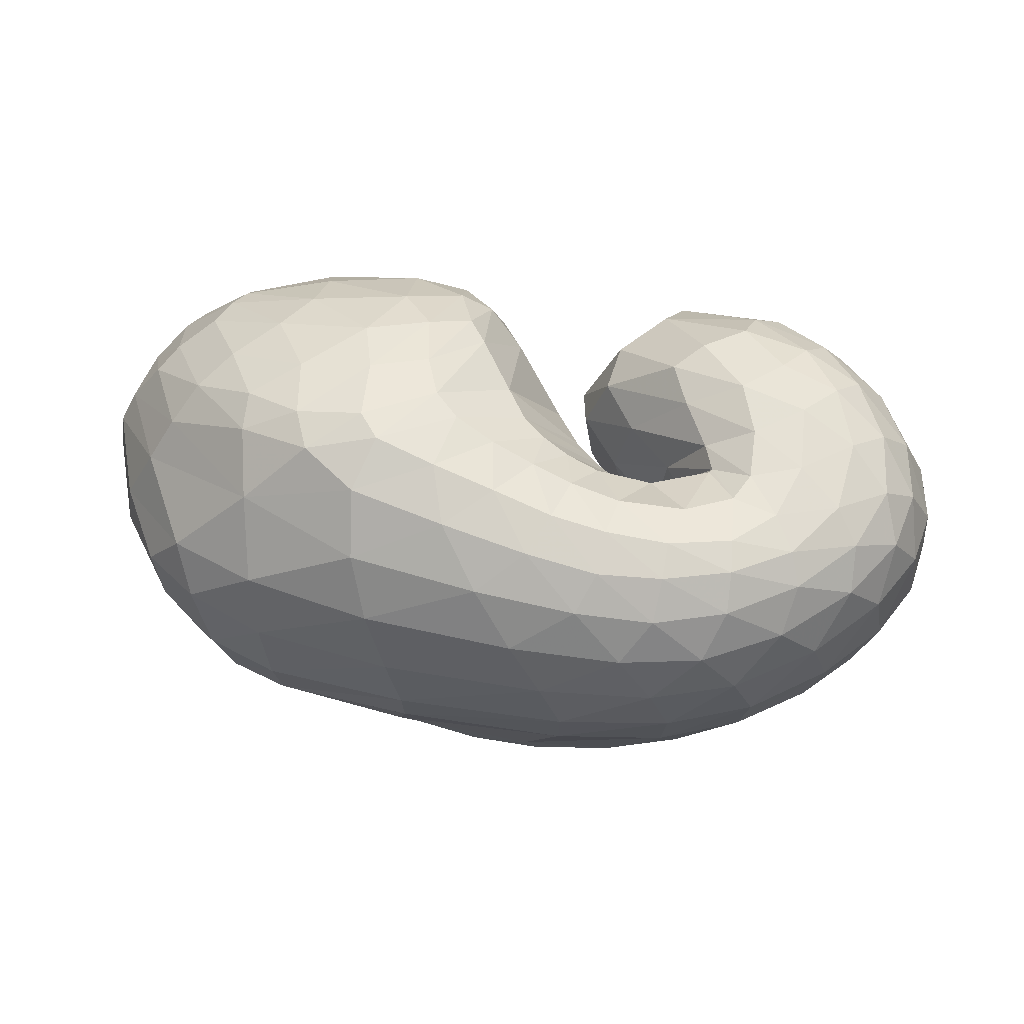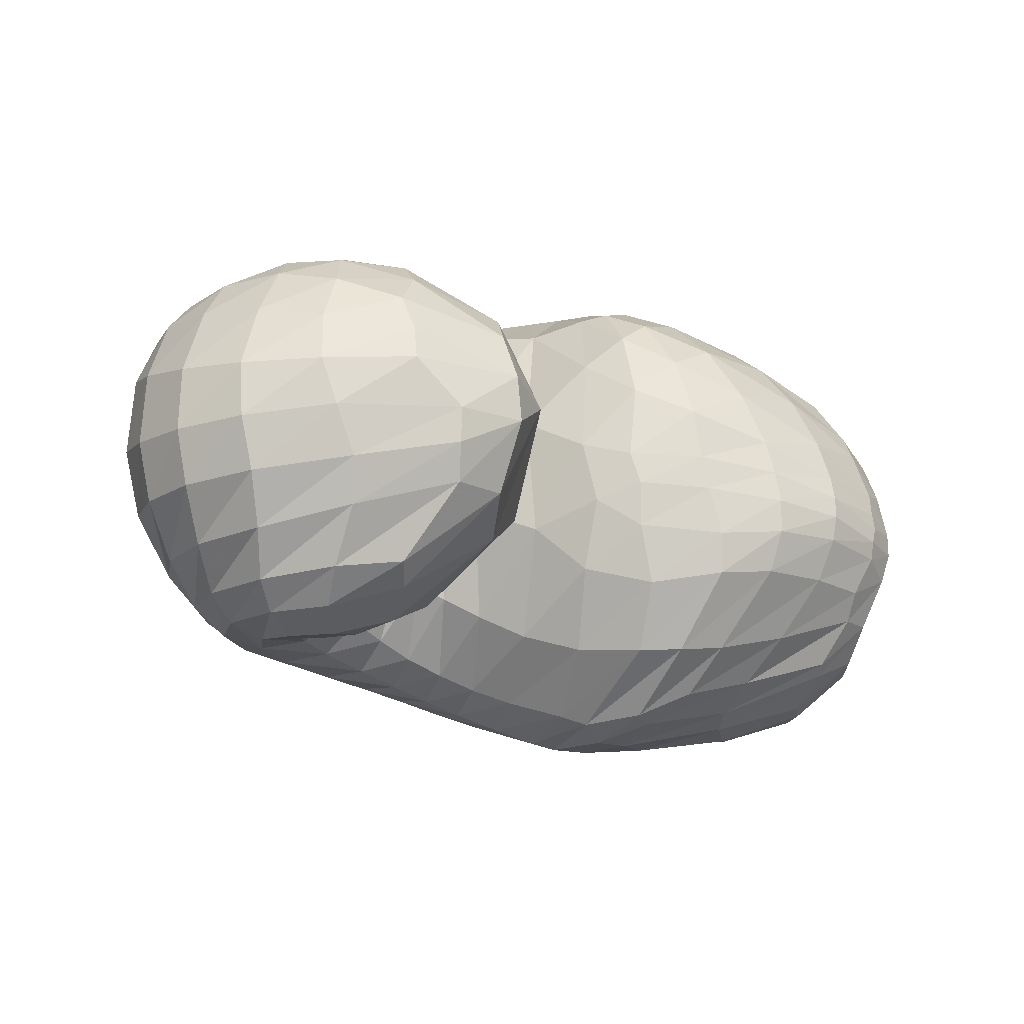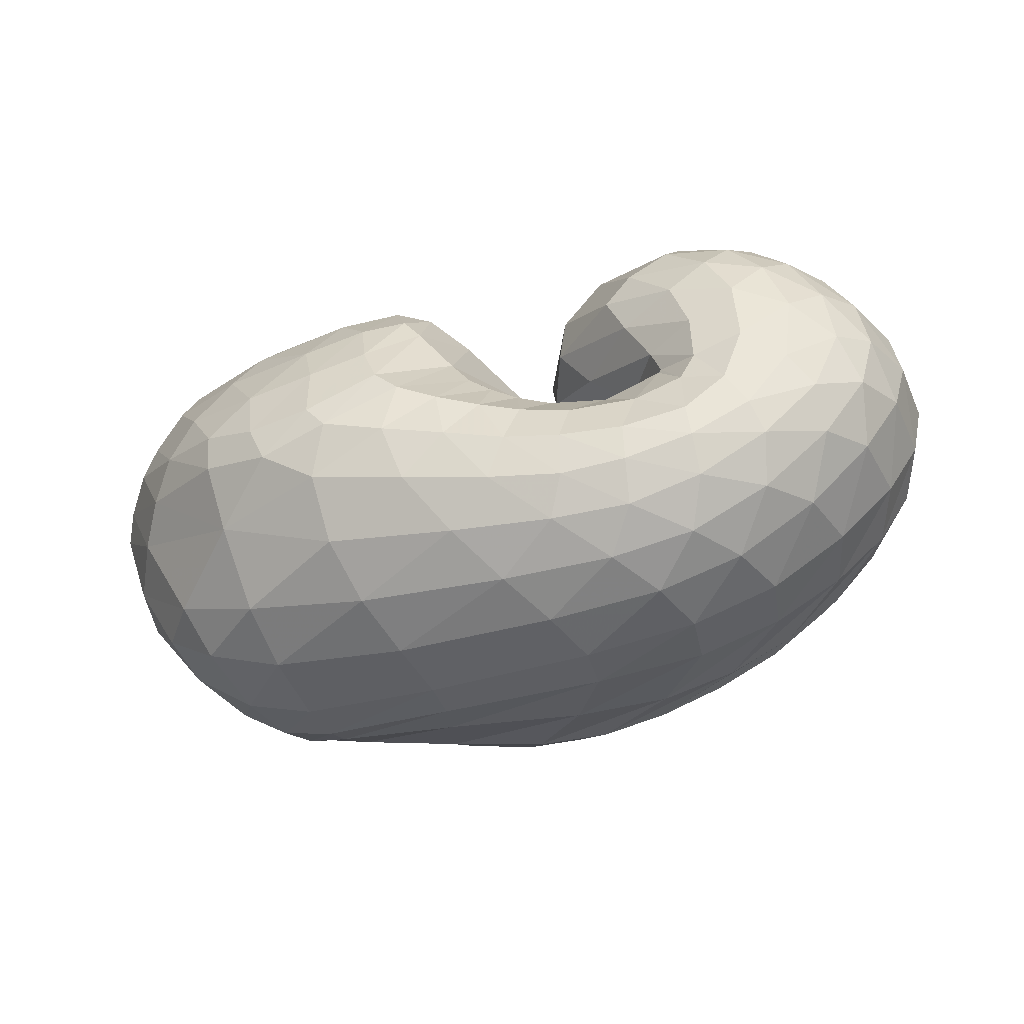
<metadata>
{"format":"obj","ext":"obj","renderer":"f3d","projection":"perspective","resolution":1024,"background":"white","views":[{"elev":60.3,"azim":8.7,"up":"+Z"},{"elev":-16.2,"azim":147.1,"up":"+Z"},{"elev":-44.4,"azim":16.4,"up":"+Y"}]}
</metadata>
<code>
v 66.74 165.6 121.3
v 93.37 189 121.9
v 142.4 195.1 128.6
v 188.9 174.1 133.2
v 213.2 143.7 119.3
v 235.5 115.7 134.5
v 245.1 109.9 138.2
v 253.5 109.3 141.3
v 252.6 113.2 143.9
v 222.8 140.9 155.1
v 235.5 180.7 149.4
v 91.23 186.9 133.2
v 144.7 190.5 151.2
v 187.5 170 169.1
v 91.49 178.1 158.1
v 154.6 171.1 189.8
v 180 142.1 208.7
v 197.2 118.6 203.5
v 212.3 100.4 204.3
v 232.1 93.25 198.7
v 270.3 100.4 195.5
v 267.9 111.1 195.2
v 253.3 141.3 197
v 92.23 159 183.7
v 145.1 128.8 215.5
v 84.58 140.6 190.3
v 109.5 97.56 212.8
v 151.3 88.89 223.4
v 178.4 74.26 220.6
v 219.6 64.57 214
v 259.3 62.47 209.4
v 294.2 81.19 205.1
v 300.1 124.3 206
v 277 159 199.5
v 65.42 124.2 178
v 113.4 64.02 199.3
v 197.6 39.16 200.9
v 257.8 38.3 197.3
v 304.6 60.07 195.9
v 332.4 103.5 191.8
v 319.5 147.3 192.1
v 289.7 179.3 179
v 49.9 116.3 153.1
v 74.21 60.22 152.3
v 120.8 32.89 159.2
v 222.5 21.55 167.8
v 288.4 33.63 167.6
v 335.3 72.9 167
v 351.9 115.9 158.4
v 337.7 159.1 152.8
v 289.4 189.1 155.2
v 47.35 115.6 117.5
v 87.79 53.97 111.9
v 126.2 31.64 118.9
v 229.7 21.51 132
v 293 40.08 124.4
v 332.8 75.32 117.8
v 349 115.9 114.7
v 332.8 159.7 117
v 274.4 192.5 127.9
v 68.34 118.1 82.05
v 103 68.3 80.87
v 131.6 44.2 95.31
v 196.2 36.31 85.47
v 242.7 39.27 85.9
v 286.2 56.89 87.34
v 322.3 96.47 85.62
v 321 144.5 85.76
v 283.9 172.9 90.79
v 87.88 130.2 63.65
v 123.4 94.25 57.51
v 158.9 73.38 58.96
v 188.8 61.84 62.8
v 218.4 55.64 70.86
v 253.6 63.3 74.92
v 293.7 90.62 75.99
v 301.5 128.8 72.29
v 273.1 147.9 77.51
v 99.56 149.9 64.92
v 157.8 119.4 49.85
v 102.2 167.8 78.51
v 155.3 156.1 63.66
v 180.4 126.9 54.43
v 200.5 107.2 63.37
v 220.8 90.43 74.41
v 245 88.69 84.98
v 267.8 100.1 90.28
v 271.6 111.7 87.66
v 244.3 136.1 98.34
v 98.65 183.8 102.8
v 144.2 190.2 103.4
v 183.1 171.9 97.97
v 77.73 180.5 120.7
v 76.74 179.3 129
v 76.51 174.5 145
v 72.23 163.5 160.1
v 66.74 154.8 162.6
v 57.31 142.9 156.8
v 48.11 135.6 138.6
v 48.47 134.4 115.5
v 61.08 138.1 92.14
v 75.07 148.9 80.03
v 82.82 161.3 82.15
v 85.04 172.4 93.78
v 80.81 179.3 110.5
v 116.7 195.2 126.5
v 90.82 187.7 127.5
v 93.14 187.5 115.6
v 117.6 194.2 117.9
v 167.7 186.2 131.4
v 115.9 194.2 133.9
v 143.2 193.3 139.4
v 142.5 195 117.2
v 164.1 188.2 115
v 200.4 163.6 127.4
v 169.6 184.6 143.1
v 191.4 171.8 144.1
v 188.3 173.1 117.9
v 226.7 124.8 128.6
v 202.9 159 148.6
v 213.1 138.1 160.4
v 208.7 128.8 83.46
v 219.9 116.6 91.55
v 200.8 156.5 103.7
v 240.9 112 136.9
v 222.2 119.5 171.9
v 226.7 114.2 174
v 229.9 108.2 98.62
v 238.3 103.8 103.3
v 248.7 108.9 139.2
v 231 110.4 174.1
v 235.2 107.8 173.5
v 245.5 102.4 106.8
v 253.4 103.3 110.2
v 254.4 110.3 142.3
v 245.3 105.3 172
v 258.5 107.7 172.1
v 258.6 106 112.1
v 259.7 107.9 112.5
v 235.7 127.2 149
v 259.2 108.6 172.4
v 255.6 113.4 173.7
v 259 109.8 112.6
v 245.9 124.1 114.7
v 220.5 154.2 151
v 240.9 127.2 174.8
v 229.9 144 175
v 225.9 142.6 128.9
v 232.7 159.5 176.9
v 247.9 172.9 181.2
v 253.7 185.2 170.6
v 252.4 192.1 154.7
v 251.3 192.9 139
v 253.9 183.9 115.7
v 246.8 168.2 104.8
v 229.9 155.7 117
v 115.5 191.9 141.9
v 88.23 182.8 141.8
v 170.7 182.1 160.6
v 116.4 186.6 156.4
v 149.5 183.7 170.2
v 172.5 174.5 181.3
v 184.6 159 193
v 196.4 151.6 181.8
v 120.1 177.7 174.6
v 89.19 171.4 167
v 173.9 158.4 200.3
v 123.1 163.9 191.1
v 155 150.5 206.5
v 185.9 134.6 207.5
v 166.2 135.6 214.2
v 169.5 116.7 219.3
v 204.6 106.5 205.4
v 174.7 102.5 220.9
v 182.9 94.33 220.2
v 221.1 96.16 201.8
v 196.3 88.14 217.2
v 210.8 83.62 213.6
v 250.7 93.55 194.6
v 224.3 79.78 210.9
v 241.1 76.79 208.4
v 271.3 101.5 195.7
v 263.5 78.42 205.8
v 279.3 86.19 204
v 259.5 126.7 196.7
v 284.3 96.23 203.6
v 284 113.7 204.5
v 278.1 131.5 205.3
v 262.9 150.2 199.8
v 121.3 147.2 202.5
v 88.33 151.8 186.7
v 112.6 132 206.9
v 125.7 109.5 216.8
v 150.2 110 221
v 98.33 117.7 205
v 72.2 132.2 182.9
v 128.8 88.85 219.4
v 87.54 106.4 199.3
v 109.8 84.36 210.4
v 158 80.26 223.1
v 134.2 75.5 218.3
v 199.4 69.42 217.3
v 152.3 63.15 215.7
v 184.1 55.94 213.5
v 238.3 62.36 211.7
v 213.1 50.85 210.4
v 237.4 48.2 207.7
v 280.4 68.14 206.9
v 259 50.46 206.3
v 281.5 57.33 204.6
v 301.3 101.4 204.9
v 301 69.49 202.2
v 315.3 90.08 200.4
v 291.5 142.4 205.2
v 318.6 115.7 200.6
v 311.3 137 201.5
v 299.5 154 199.2
v 280.5 170.9 190.3
v 79.2 96.01 189.6
v 54.64 121.7 162.6
v 154.4 45.53 201
v 71.03 88.1 176
v 87.24 57.39 171.1
v 117.6 42.49 179.8
v 231.7 36.91 199.2
v 160.6 32.14 183.5
v 211.1 27.64 185.2
v 281.9 45.88 196.6
v 248.3 28.23 184.7
v 275.8 33.79 183.7
v 323 80.06 193.6
v 301.5 47.07 184
v 323.6 67.03 183.7
v 329.8 126 192.4
v 338.1 89.3 181.6
v 343.2 110.9 179.6
v 306.8 164.8 186.9
v 339.9 133.3 177.7
v 330.1 154.8 174.3
v 315 172 169.9
v 288.7 186.2 166
v 60.6 84.98 154.7
v 45.48 119.1 132.2
v 93.56 44.74 157.8
v 57.27 85.06 134
v 78.08 55.6 135
v 168 24.38 163.7
v 99.65 39.17 133.7
v 123.9 29.84 135.1
v 260.4 24.64 168.1
v 173.3 21.62 143.6
v 230.2 19.81 148.5
v 314.5 50.7 168.1
v 267.5 25.08 148.1
v 295.9 36.72 146
v 347.6 95.09 163.2
v 320.8 55.08 144.1
v 339.6 76.48 140.7
v 348.8 138.1 154.7
v 350.5 97.24 136.6
v 354.3 117.9 133.7
v 317.4 176.8 153
v 350.5 140.2 132.9
v 337.7 161.2 134.1
v 313.2 179.6 137.4
v 274.5 193.3 139.5
v 62.84 85.02 113.1
v 55.09 120.1 99.9
v 105.7 40.42 113.5
v 75.36 86.38 91.93
v 96.55 58.36 94.69
v 173.8 22.77 129.8
v 110.5 45.25 100.8
v 128.1 34.99 110.5
v 265.9 28.02 128.1
v 170.9 27.33 115.4
v 216.9 27 109.4
v 315.6 56.71 121
v 247.5 31.66 104
v 271.9 40 101.6
v 343.9 94.48 115.6
v 293.6 51.86 100.3
v 312.2 66.53 99.22
v 345.9 138.4 115.1
v 327.3 84.75 98.29
v 337 107.2 97.99
v 306.6 179.6 121.1
v 337.2 130.5 98.35
v 326.8 153.3 100.3
v 303.9 174.7 106.5
v 272.2 188 115.8
v 86.74 91.93 76.21
v 76.9 125.2 72.48
v 115.4 51.52 91.45
v 96.39 101.4 64.54
v 111 81.27 67.92
v 164.9 38.52 91.89
v 124.3 66.32 74.08
v 141.6 57.61 75.59
v 220.5 36.33 84.38
v 167.5 50.82 73.19
v 189.7 46.07 72.69
v 264.7 45.86 87.32
v 208.9 43.92 74.66
v 227.1 44.13 77.64
v 307.2 74.16 86.48
v 246.8 47.65 79.67
v 268 55.96 79.98
v 327.3 120.7 85.17
v 290.7 70.7 79.36
v 308.5 90.9 78.56
v 303.9 163.8 88.41
v 316.9 114.5 77.59
v 313.8 137.7 77.06
v 300.6 152.9 77.83
v 278.9 164.9 84.66
v 105.4 113 57.22
v 93.25 142.3 63.66
v 140.6 81.93 58.71
v 115.5 124.4 54.8
v 141.1 105.4 51.54
v 174 67.23 59.96
v 161.2 98.36 49.91
v 173.1 94.93 50.39
v 203.9 57.32 67.14
v 181.2 92.08 52.45
v 192.9 84.75 57.69
v 234.8 57.45 73.39
v 204.7 77.19 63.2
v 216.2 73.37 67.8
v 275.9 74.32 76.03
v 230 72.89 72.03
v 245.8 75.82 75.75
v 303.2 110.7 74.31
v 264.2 83.08 78.85
v 278.9 94.57 79.64
v 290.7 139.5 72.39
v 287.4 108.7 77.13
v 286.3 119.4 75.09
v 277 129.8 75.69
v 256.2 140.9 85.78
v 126.7 136.9 56.41
v 99.95 163.6 75.07
v 132.3 147.1 60.44
v 162.2 139.7 54.53
v 170.1 120 49.79
v 132.5 160.8 69.38
v 97.22 177.5 93.58
v 168.4 143.3 56.68
v 127.6 175.3 83.93
v 152.9 172.1 78
v 188.2 122.4 57.32
v 168 168.1 76.38
v 180.3 160.6 76.13
v 210.4 97.03 68.84
v 195.4 144.3 77.3
v 232.5 87.44 79.69
v 258 93.49 89.41
v 272.5 107.2 88.31
v 260 125 89.32
v 120.2 188.5 103.8
v 162.8 185.8 101.3
g foo
f 93 1 94
f 94 12 107
f 107 2 93
f 93 94 107
f 106 2 107
f 107 12 111
f 111 3 106
f 106 107 111
f 12 157 111
f 13 112 157
f 3 111 112
f 112 111 157
f 110 3 112
f 112 13 116
f 116 4 110
f 110 112 116
f 13 159 116
f 14 117 159
f 4 116 117
f 117 116 159
f 115 4 117
f 117 14 120
f 120 5 115
f 115 117 120
f 5 120 121
f 14 164 120
f 18 121 164
f 121 120 164
f 14 163 164
f 17 170 163
f 18 164 170
f 164 163 170
f 119 5 121
f 121 18 126
f 126 6 119
f 119 121 126
f 18 173 126
f 19 127 173
f 6 126 127
f 127 126 173
f 125 6 127
f 127 19 131
f 131 7 125
f 125 127 131
f 19 176 131
f 20 132 176
f 7 131 132
f 132 131 176
f 130 7 132
f 132 20 136
f 136 8 130
f 130 132 136
f 20 179 136
f 21 137 179
f 8 136 137
f 137 136 179
f 135 8 137
f 137 21 141
f 141 9 135
f 135 137 141
f 21 182 141
f 22 142 182
f 9 141 142
f 142 141 182
f 140 9 142
f 142 22 146
f 146 10 140
f 140 142 146
f 22 185 146
f 23 147 185
f 10 146 147
f 147 146 185
f 145 10 147
f 147 23 149
f 149 11 145
f 145 147 149
f 94 1 95
f 95 15 158
f 158 12 94
f 94 95 158
f 157 12 158
f 158 15 160
f 160 13 157
f 157 158 160
f 15 165 160
f 16 161 165
f 13 160 161
f 161 160 165
f 159 13 161
f 161 16 162
f 162 14 159
f 159 161 162
f 16 167 162
f 17 163 167
f 14 162 163
f 163 162 167
f 95 1 96
f 96 24 166
f 166 15 95
f 95 96 166
f 165 15 166
f 166 24 168
f 168 16 165
f 165 166 168
f 24 190 168
f 25 169 190
f 16 168 169
f 169 168 190
f 167 16 169
f 169 25 171
f 171 17 167
f 167 169 171
f 17 171 172
f 25 194 171
f 28 172 194
f 172 171 194
f 25 193 194
f 27 197 193
f 28 194 197
f 194 193 197
f 170 17 172
f 172 28 174
f 174 18 170
f 170 172 174
f 28 200 174
f 29 175 200
f 18 174 175
f 175 174 200
f 173 18 175
f 175 29 177
f 177 19 173
f 173 175 177
f 29 202 177
f 30 178 202
f 19 177 178
f 178 177 202
f 176 19 178
f 178 30 180
f 180 20 176
f 176 178 180
f 30 205 180
f 31 181 205
f 20 180 181
f 181 180 205
f 179 20 181
f 181 31 183
f 183 21 179
f 179 181 183
f 31 208 183
f 32 184 208
f 21 183 184
f 184 183 208
f 182 21 184
f 184 32 186
f 186 22 182
f 182 184 186
f 32 211 186
f 33 187 211
f 22 186 187
f 187 186 211
f 185 22 187
f 187 33 188
f 188 23 185
f 185 187 188
f 33 214 188
f 34 189 214
f 23 188 189
f 189 188 214
f 23 189 149
f 34 150 189
f 11 149 150
f 150 149 189
f 96 1 97
f 97 26 191
f 191 24 96
f 96 97 191
f 190 24 191
f 191 26 192
f 192 25 190
f 190 191 192
f 26 195 192
f 27 193 195
f 25 192 193
f 193 192 195
f 97 1 98
f 98 35 196
f 196 26 97
f 97 98 196
f 195 26 196
f 196 35 198
f 198 27 195
f 195 196 198
f 35 219 198
f 36 199 219
f 27 198 199
f 199 198 219
f 197 27 199
f 199 36 201
f 201 28 197
f 197 199 201
f 200 28 201
f 201 36 203
f 203 29 200
f 200 201 203
f 36 221 203
f 37 204 221
f 29 203 204
f 204 203 221
f 202 29 204
f 204 37 206
f 206 30 202
f 202 204 206
f 37 225 206
f 38 207 225
f 30 206 207
f 207 206 225
f 205 30 207
f 207 38 209
f 209 31 205
f 205 207 209
f 38 228 209
f 39 210 228
f 31 209 210
f 210 209 228
f 208 31 210
f 210 39 212
f 212 32 208
f 208 210 212
f 39 231 212
f 40 213 231
f 32 212 213
f 213 212 231
f 211 32 213
f 213 40 215
f 215 33 211
f 211 213 215
f 40 234 215
f 41 216 234
f 33 215 216
f 216 215 234
f 214 33 216
f 216 41 217
f 217 34 214
f 214 216 217
f 41 237 217
f 42 218 237
f 34 217 218
f 218 217 237
f 34 218 150
f 42 151 218
f 11 150 151
f 151 150 218
f 98 1 99
f 99 43 220
f 220 35 98
f 98 99 220
f 219 35 220
f 220 43 222
f 222 36 219
f 219 220 222
f 43 242 222
f 44 223 242
f 36 222 223
f 223 222 242
f 44 244 223
f 45 224 244
f 36 223 224
f 224 223 244
f 221 36 224
f 224 45 226
f 226 37 221
f 221 224 226
f 45 247 226
f 46 227 247
f 37 226 227
f 227 226 247
f 225 37 227
f 227 46 229
f 229 38 225
f 225 227 229
f 46 250 229
f 47 230 250
f 38 229 230
f 230 229 250
f 228 38 230
f 230 47 232
f 232 39 228
f 228 230 232
f 47 253 232
f 48 233 253
f 39 232 233
f 233 232 253
f 231 39 233
f 233 48 235
f 235 40 231
f 231 233 235
f 48 256 235
f 49 236 256
f 40 235 236
f 236 235 256
f 234 40 236
f 236 49 238
f 238 41 234
f 234 236 238
f 49 259 238
f 50 239 259
f 41 238 239
f 239 238 259
f 237 41 239
f 239 50 240
f 240 42 237
f 237 239 240
f 50 262 240
f 51 241 262
f 42 240 241
f 241 240 262
f 42 241 151
f 51 152 241
f 11 151 152
f 152 151 241
f 99 1 100
f 100 52 243
f 243 43 99
f 99 100 243
f 242 43 243
f 243 52 245
f 245 44 242
f 242 243 245
f 52 267 245
f 53 246 267
f 44 245 246
f 246 245 267
f 244 44 246
f 246 53 248
f 248 45 244
f 244 246 248
f 53 269 248
f 54 249 269
f 45 248 249
f 249 248 269
f 247 45 249
f 249 54 251
f 251 46 247
f 247 249 251
f 54 272 251
f 55 252 272
f 46 251 252
f 252 251 272
f 250 46 252
f 252 55 254
f 254 47 250
f 250 252 254
f 55 275 254
f 56 255 275
f 47 254 255
f 255 254 275
f 253 47 255
f 255 56 257
f 257 48 253
f 253 255 257
f 56 278 257
f 57 258 278
f 48 257 258
f 258 257 278
f 256 48 258
f 258 57 260
f 260 49 256
f 256 258 260
f 57 281 260
f 58 261 281
f 49 260 261
f 261 260 281
f 259 49 261
f 261 58 263
f 263 50 259
f 259 261 263
f 58 284 263
f 59 264 284
f 50 263 264
f 264 263 284
f 262 50 264
f 264 59 265
f 265 51 262
f 262 264 265
f 59 287 265
f 60 266 287
f 51 265 266
f 266 265 287
f 51 266 152
f 60 153 266
f 11 152 153
f 153 152 266
f 100 1 101
f 101 61 268
f 268 52 100
f 100 101 268
f 267 52 268
f 268 61 270
f 270 53 267
f 267 268 270
f 61 292 270
f 62 271 292
f 53 270 271
f 271 270 292
f 269 53 271
f 271 62 273
f 273 54 269
f 269 271 273
f 62 294 273
f 63 274 294
f 54 273 274
f 274 273 294
f 272 54 274
f 274 63 276
f 276 55 272
f 272 274 276
f 63 297 276
f 64 277 297
f 55 276 277
f 277 276 297
f 275 55 277
f 277 64 279
f 279 56 275
f 275 277 279
f 64 300 279
f 65 280 300
f 56 279 280
f 280 279 300
f 278 56 280
f 280 65 282
f 282 57 278
f 278 280 282
f 65 303 282
f 66 283 303
f 57 282 283
f 283 282 303
f 281 57 283
f 283 66 285
f 285 58 281
f 281 283 285
f 66 306 285
f 67 286 306
f 58 285 286
f 286 285 306
f 284 58 286
f 286 67 288
f 288 59 284
f 284 286 288
f 67 309 288
f 68 289 309
f 59 288 289
f 289 288 309
f 287 59 289
f 289 68 290
f 290 60 287
f 287 289 290
f 68 312 290
f 69 291 312
f 60 290 291
f 291 290 312
f 60 291 153
f 69 154 291
f 11 153 154
f 154 153 291
f 101 1 102
f 102 70 293
f 293 61 101
f 101 102 293
f 292 61 293
f 293 70 295
f 295 62 292
f 292 293 295
f 70 317 295
f 71 296 317
f 62 295 296
f 296 295 317
f 294 62 296
f 296 71 298
f 298 63 294
f 294 296 298
f 71 319 298
f 72 299 319
f 63 298 299
f 299 298 319
f 297 63 299
f 299 72 301
f 301 64 297
f 297 299 301
f 72 322 301
f 73 302 322
f 64 301 302
f 302 301 322
f 300 64 302
f 302 73 304
f 304 65 300
f 300 302 304
f 73 325 304
f 74 305 325
f 65 304 305
f 305 304 325
f 303 65 305
f 305 74 307
f 307 66 303
f 303 305 307
f 74 328 307
f 75 308 328
f 66 307 308
f 308 307 328
f 306 66 308
f 308 75 310
f 310 67 306
f 306 308 310
f 75 331 310
f 76 311 331
f 67 310 311
f 311 310 331
f 309 67 311
f 311 76 313
f 313 68 309
f 309 311 313
f 76 334 313
f 77 314 334
f 68 313 314
f 314 313 334
f 312 68 314
f 314 77 315
f 315 69 312
f 312 314 315
f 77 337 315
f 78 316 337
f 69 315 316
f 316 315 337
f 69 316 154
f 78 155 316
f 11 154 155
f 155 154 316
f 102 1 103
f 103 79 318
f 318 70 102
f 102 103 318
f 317 70 318
f 318 79 320
f 320 71 317
f 317 318 320
f 79 342 320
f 80 321 342
f 71 320 321
f 321 320 342
f 319 71 321
f 321 80 323
f 323 72 319
f 319 321 323
f 72 323 324
f 80 346 323
f 83 324 346
f 324 323 346
f 80 345 346
f 82 349 345
f 83 346 349
f 346 345 349
f 322 72 324
f 324 83 326
f 326 73 322
f 322 324 326
f 83 352 326
f 84 327 352
f 73 326 327
f 327 326 352
f 325 73 327
f 327 84 329
f 329 74 325
f 325 327 329
f 84 355 329
f 85 330 355
f 74 329 330
f 330 329 355
f 328 74 330
f 330 85 332
f 332 75 328
f 328 330 332
f 85 357 332
f 86 333 357
f 75 332 333
f 333 332 357
f 331 75 333
f 333 86 335
f 335 76 331
f 331 333 335
f 86 358 335
f 87 336 358
f 76 335 336
f 336 335 358
f 334 76 336
f 336 87 338
f 338 77 334
f 334 336 338
f 87 359 338
f 88 339 359
f 77 338 339
f 339 338 359
f 337 77 339
f 339 88 340
f 340 78 337
f 337 339 340
f 88 360 340
f 89 341 360
f 78 340 341
f 341 340 360
f 78 341 155
f 89 156 341
f 11 155 156
f 156 155 341
f 103 1 104
f 104 81 343
f 343 79 103
f 103 104 343
f 342 79 343
f 343 81 344
f 344 80 342
f 342 343 344
f 81 347 344
f 82 345 347
f 80 344 345
f 345 344 347
f 104 1 105
f 105 90 348
f 348 81 104
f 104 105 348
f 347 81 348
f 348 90 350
f 350 82 347
f 347 348 350
f 90 361 350
f 91 351 361
f 82 350 351
f 351 350 361
f 349 82 351
f 351 91 353
f 353 83 349
f 349 351 353
f 91 362 353
f 92 354 362
f 83 353 354
f 354 353 362
f 352 83 354
f 354 92 356
f 356 84 352
f 352 354 356
f 84 356 122
f 92 124 356
f 5 122 124
f 124 122 356
f 92 118 124
f 4 115 118
f 5 124 115
f 118 115 124
f 355 84 122
f 122 5 123
f 123 85 355
f 122 123 355
f 5 119 123
f 6 128 119
f 85 123 128
f 123 119 128
f 357 85 128
f 128 6 129
f 129 86 357
f 128 129 357
f 6 125 129
f 7 133 125
f 86 129 133
f 129 125 133
f 358 86 133
f 133 7 134
f 134 87 358
f 133 134 358
f 7 130 134
f 8 138 130
f 87 134 138
f 134 130 138
f 359 87 138
f 138 8 139
f 139 88 359
f 138 139 359
f 8 135 139
f 9 143 135
f 88 139 143
f 139 135 143
f 360 88 143
f 143 9 144
f 144 89 360
f 143 144 360
f 9 140 144
f 10 148 140
f 89 144 148
f 144 140 148
f 89 148 156
f 10 145 148
f 11 156 145
f 148 145 156
f 1 93 105
f 2 108 93
f 90 105 108
f 105 93 108
f 361 90 108
f 108 2 109
f 109 91 361
f 108 109 361
f 2 106 109
f 3 113 106
f 91 109 113
f 109 106 113
f 362 91 113
f 113 3 114
f 114 92 362
f 113 114 362
f 3 110 114
f 4 118 110
f 92 114 118
f 114 110 118
g

</code>
